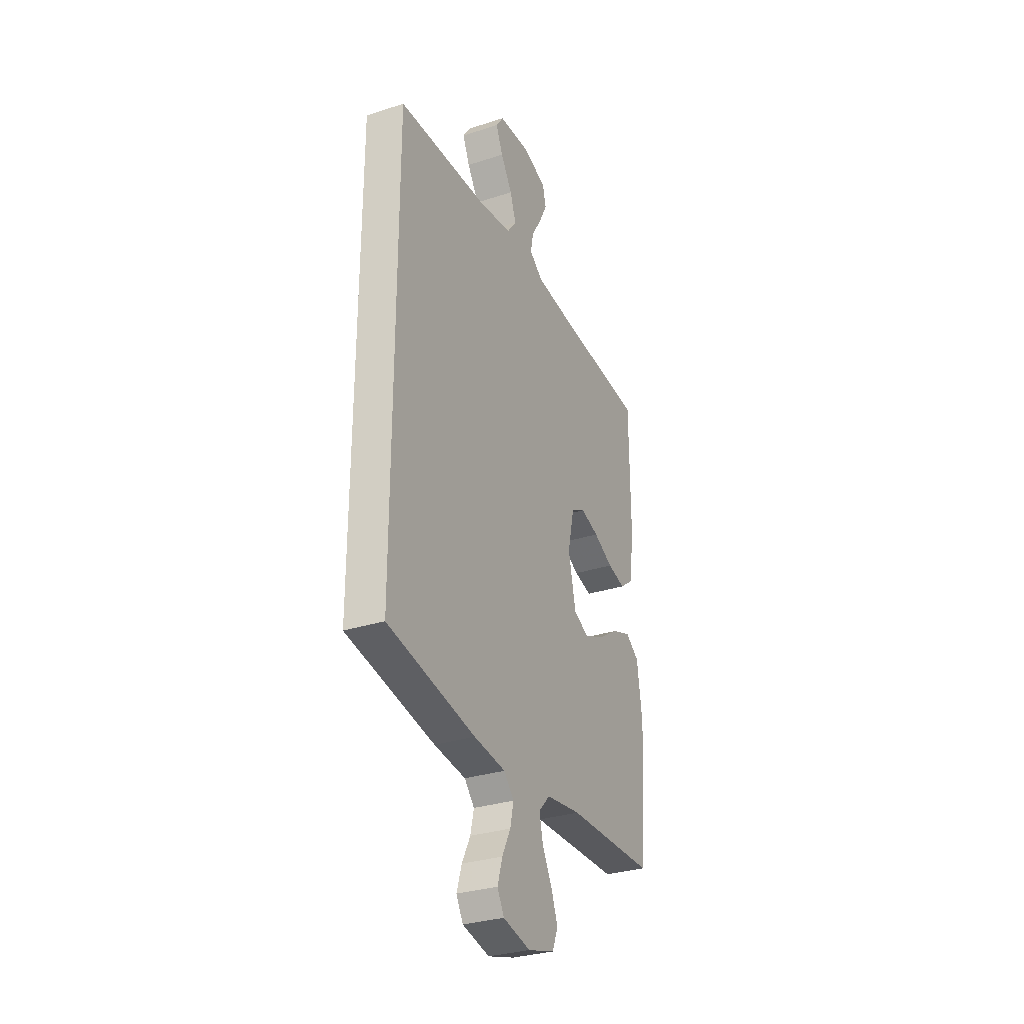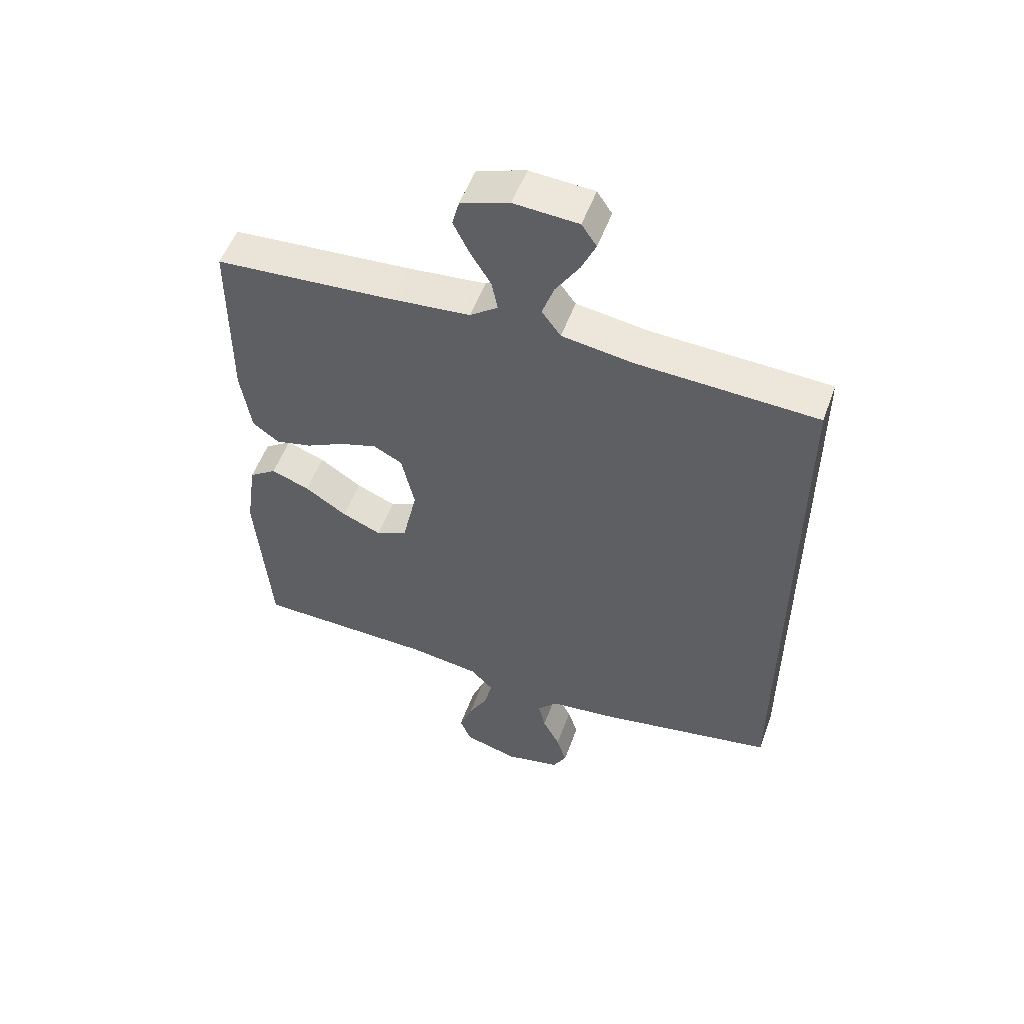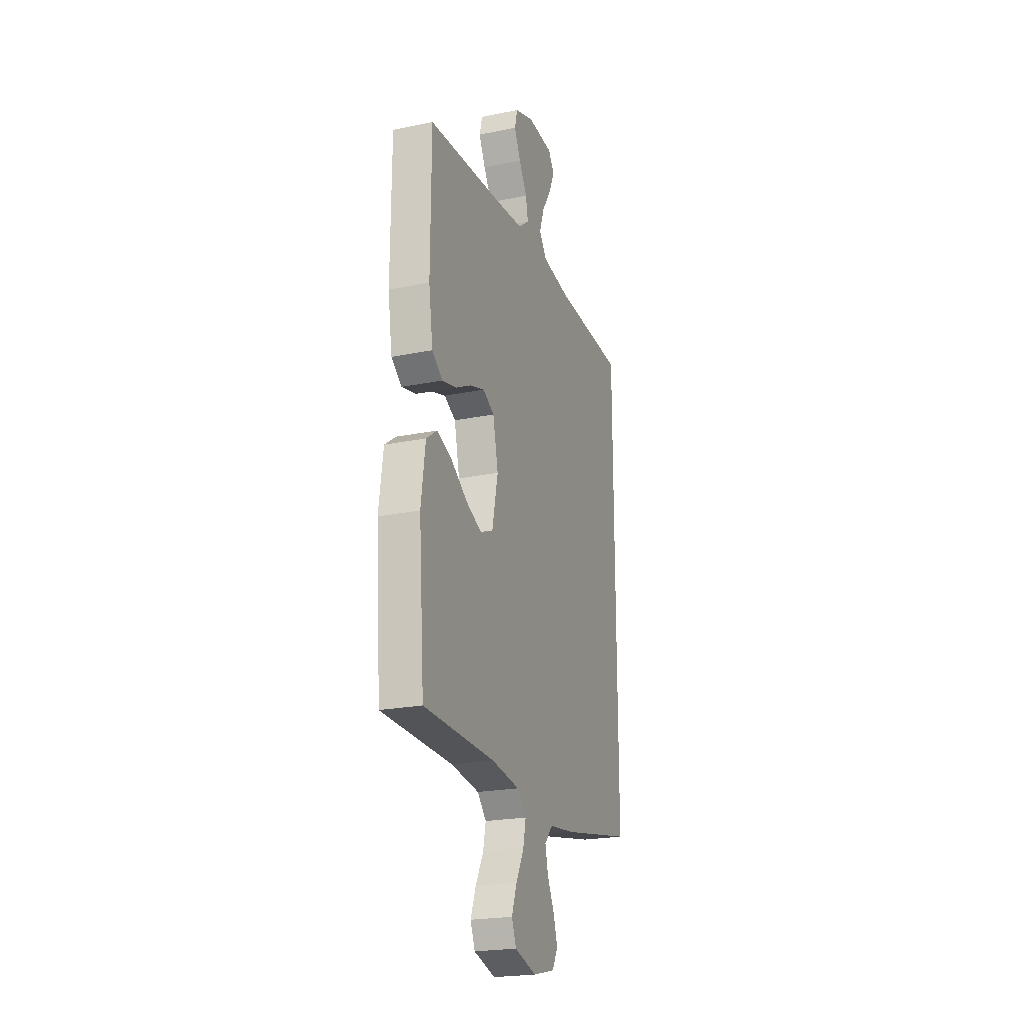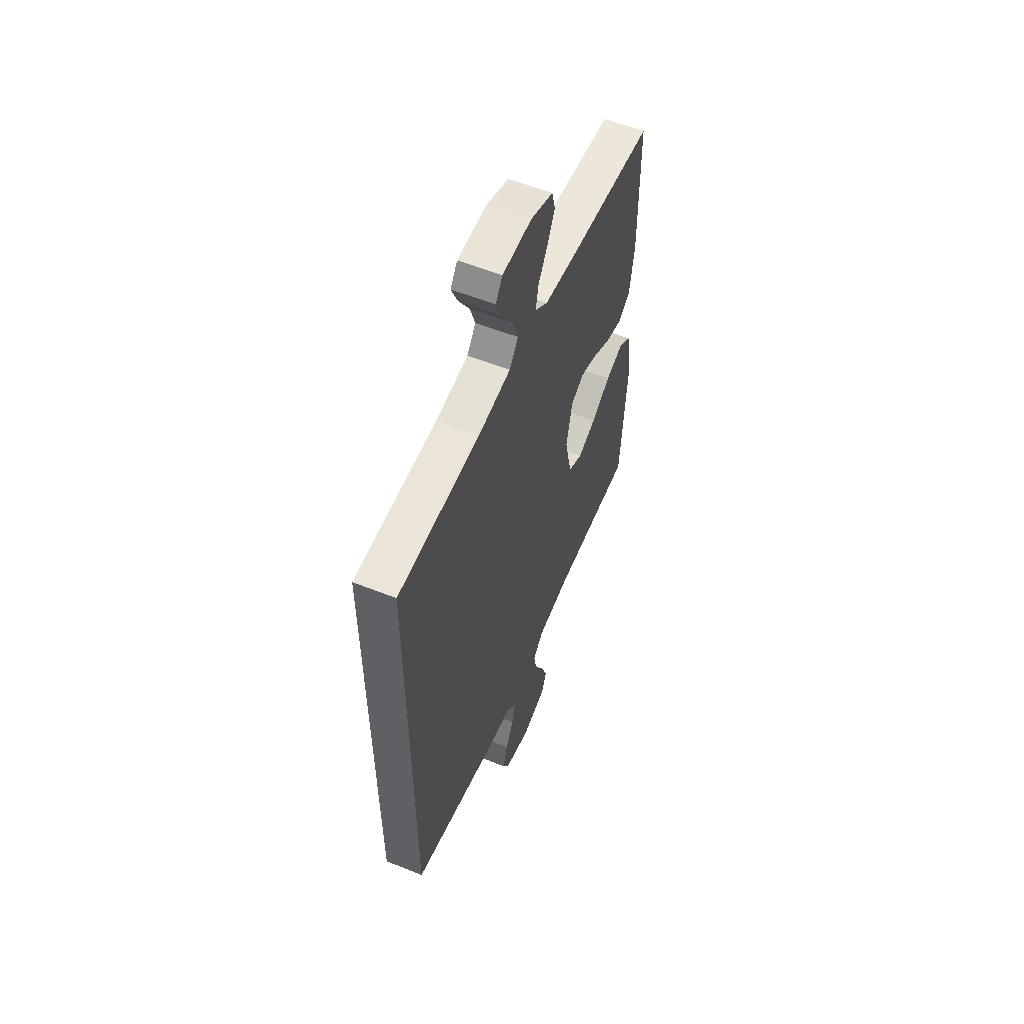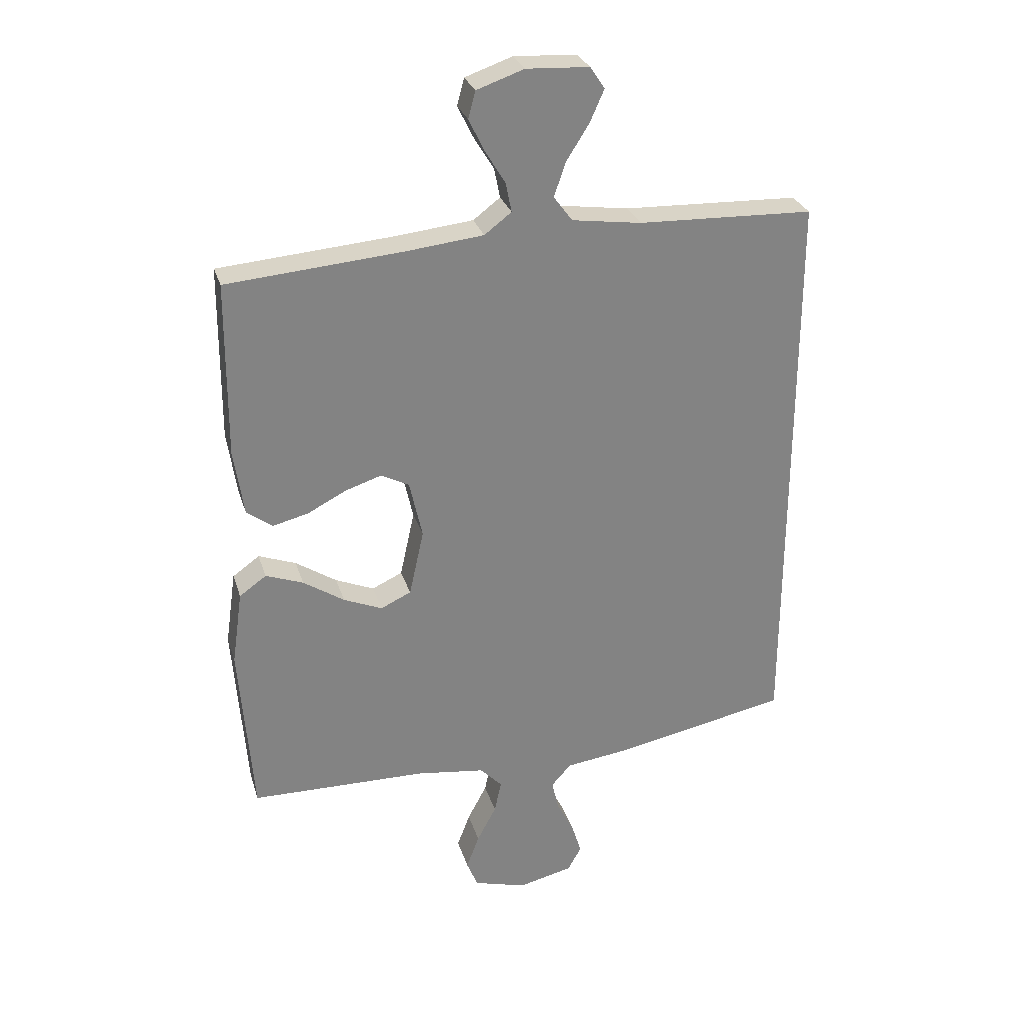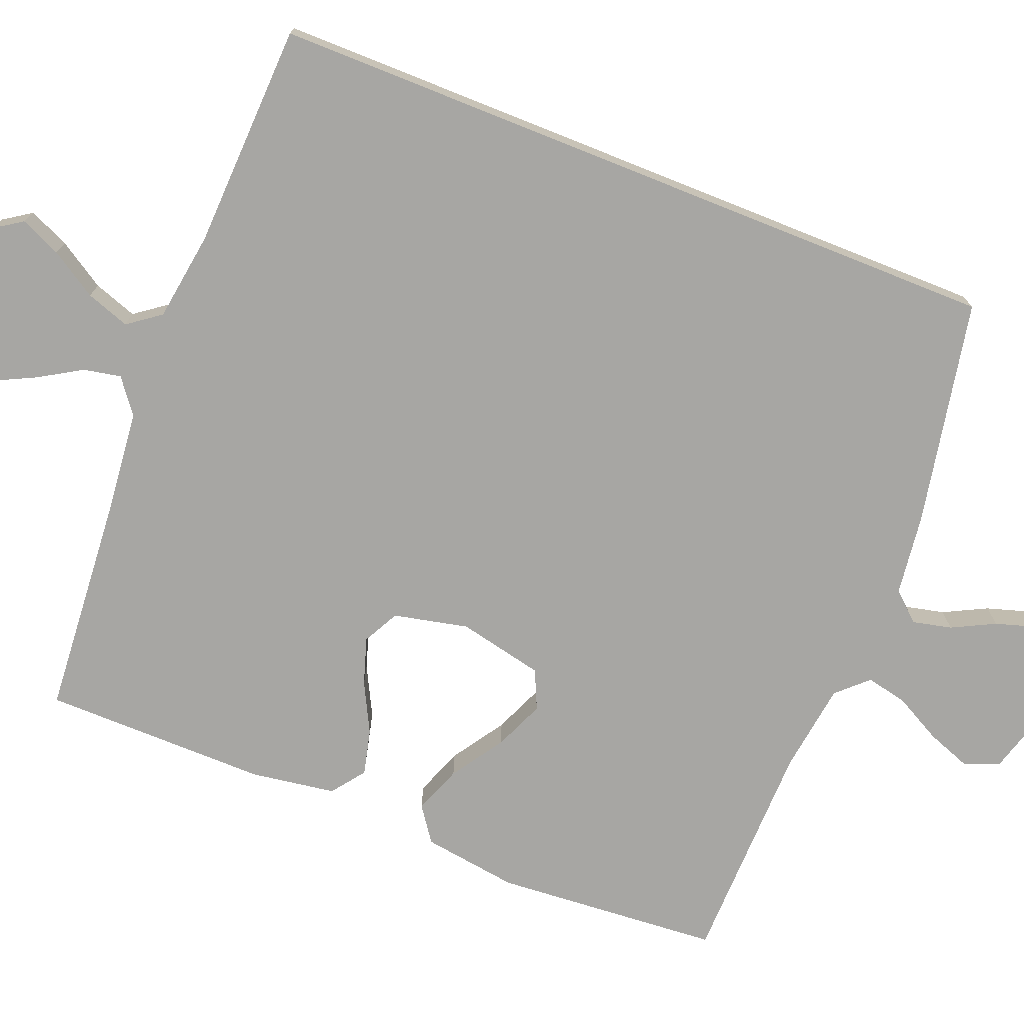
<metadata>
{"format":"obj","ext":"obj","renderer":"f3d","projection":"perspective","resolution":1024,"background":"white","views":[{"elev":-30.8,"azim":115.0,"up":"+Z"},{"elev":54.0,"azim":20.0,"up":"+Z"},{"elev":-22.2,"azim":-70.4,"up":"+Z"},{"elev":57.0,"azim":112.7,"up":"+Z"},{"elev":28.8,"azim":-15.8,"up":"+Z"},{"elev":-74.1,"azim":68.2,"up":"+Y"}]}
</metadata>
<code>
v -0.5 0.07 -0.5
v -0.523 0.07 -0.2
v -0.505 0.07 -0.073
v -0.459 0.07 -0.04
v -0.395 0.07 -0.064
v -0.325 0.07 -0.11
v -0.259 0.07 -0.138
v -0.207 0.07 -0.114
v -0.182 0.07 0
v -0.204 0.07 0.099
v -0.252 0.07 0.124
v -0.314 0.07 0.104
v -0.38 0.07 0.07
v -0.441 0.07 0.055
v -0.485 0.07 0.088
v -0.502 0.07 0.2
v -0.5 0.07 0.5
v -0.2 0.07 0.524
v -0.068 0.07 0.538
v -0.022 0.07 0.573
v -0.032 0.07 0.623
v -0.066 0.07 0.679
v -0.093 0.07 0.734
v -0.081 0.07 0.78
v 0 0.07 0.808
v 0.107 0.07 0.802
v 0.132 0.07 0.765
v 0.108 0.07 0.711
v 0.069 0.07 0.649
v 0.049 0.07 0.591
v 0.081 0.07 0.548
v 0.2 0.07 0.531
v 0.5 0.07 0.52
v 0.5 0.07 -0.471
v 0.2 0.07 -0.53
v 0.092 0.07 -0.544
v 0.058 0.07 -0.582
v 0.07 0.07 -0.634
v 0.099 0.07 -0.691
v 0.116 0.07 -0.746
v 0.093 0.07 -0.788
v 0 0.07 -0.81
v -0.091 0.07 -0.784
v -0.11 0.07 -0.737
v -0.088 0.07 -0.678
v -0.055 0.07 -0.616
v -0.043 0.07 -0.561
v -0.081 0.07 -0.521
v -0.2 0.07 -0.505
v -0.5 0 -0.5
v -0.523 0 -0.2
v -0.505 0 -0.073
v -0.459 0 -0.04
v -0.395 0 -0.064
v -0.325 0 -0.11
v -0.259 0 -0.138
v -0.207 0 -0.114
v -0.182 0 0
v -0.204 0 0.099
v -0.252 0 0.124
v -0.314 0 0.104
v -0.38 0 0.07
v -0.441 0 0.055
v -0.485 0 0.088
v -0.502 0 0.2
v -0.5 0 0.5
v -0.2 0 0.524
v -0.068 0 0.538
v -0.022 0 0.573
v -0.032 0 0.623
v -0.066 0 0.679
v -0.093 0 0.734
v -0.081 0 0.78
v 0 0 0.808
v 0.107 0 0.802
v 0.132 0 0.765
v 0.108 0 0.711
v 0.069 0 0.649
v 0.049 0 0.591
v 0.081 0 0.548
v 0.2 0 0.531
v 0.5 0 0.52
v 0.5 0 -0.471
v 0.2 0 -0.53
v 0.092 0 -0.544
v 0.058 0 -0.582
v 0.07 0 -0.634
v 0.099 0 -0.691
v 0.116 0 -0.746
v 0.093 0 -0.788
v 0 0 -0.81
v -0.091 0 -0.784
v -0.11 0 -0.737
v -0.088 0 -0.678
v -0.055 0 -0.616
v -0.043 0 -0.561
v -0.081 0 -0.521
v -0.2 0 -0.505
f 44 45 46
f 43 44 46
f 42 43 46
f 41 42 46
f 40 41 46
f 39 40 46
f 38 39 46
f 37 38 46 47
f 36 37 47 48
f 36 48 49
f 35 36 49
f 34 35 49
f 33 34 49
f 32 33 49
f 27 28 29
f 26 27 29
f 25 26 29
f 24 25 29
f 23 24 29
f 22 23 29
f 21 22 29
f 20 21 29 30
f 19 20 30 31
f 16 17 18
f 15 16 18
f 14 15 18
f 13 14 18
f 12 13 18
f 19 31 32
f 18 19 32
f 12 18 32
f 11 12 32
f 4 5 6
f 3 4 6
f 2 3 6
f 1 2 6
f 49 1 6
f 49 6 7
f 10 11 32
f 9 10 32
f 8 9 32 49
f 7 8 49
f 95 94 93
f 95 93 92
f 95 92 91
f 95 91 90
f 95 90 89
f 95 89 88
f 95 88 87
f 96 95 87 86
f 97 96 86 85
f 98 97 85
f 98 85 84
f 98 84 83
f 98 83 82
f 98 82 81
f 78 77 76
f 78 76 75
f 78 75 74
f 78 74 73
f 78 73 72
f 78 72 71
f 78 71 70
f 79 78 70 69
f 80 79 69 68
f 67 66 65
f 67 65 64
f 67 64 63
f 67 63 62
f 67 62 61
f 81 80 68
f 81 68 67
f 81 67 61
f 81 61 60
f 55 54 53
f 55 53 52
f 55 52 51
f 55 51 50
f 55 50 98
f 56 55 98
f 81 60 59
f 81 59 58
f 98 81 58 57
f 98 57 56
f 1 50 51 2
f 2 51 52 3
f 3 52 53 4
f 4 53 54 5
f 5 54 55 6
f 6 55 56 7
f 7 56 57 8
f 8 57 58 9
f 9 58 59 10
f 10 59 60 11
f 11 60 61 12
f 12 61 62 13
f 13 62 63 14
f 14 63 64 15
f 15 64 65 16
f 16 65 66 17
f 17 66 67 18
f 18 67 68 19
f 19 68 69 20
f 20 69 70 21
f 21 70 71 22
f 22 71 72 23
f 23 72 73 24
f 24 73 74 25
f 25 74 75 26
f 26 75 76 27
f 27 76 77 28
f 28 77 78 29
f 29 78 79 30
f 30 79 80 31
f 31 80 81 32
f 32 81 82 33
f 33 82 83 34
f 34 83 84 35
f 35 84 85 36
f 36 85 86 37
f 37 86 87 38
f 38 87 88 39
f 39 88 89 40
f 40 89 90 41
f 41 90 91 42
f 42 91 92 43
f 43 92 93 44
f 44 93 94 45
f 45 94 95 46
f 46 95 96 47
f 47 96 97 48
f 48 97 98 49
f 49 98 50 1

</code>
